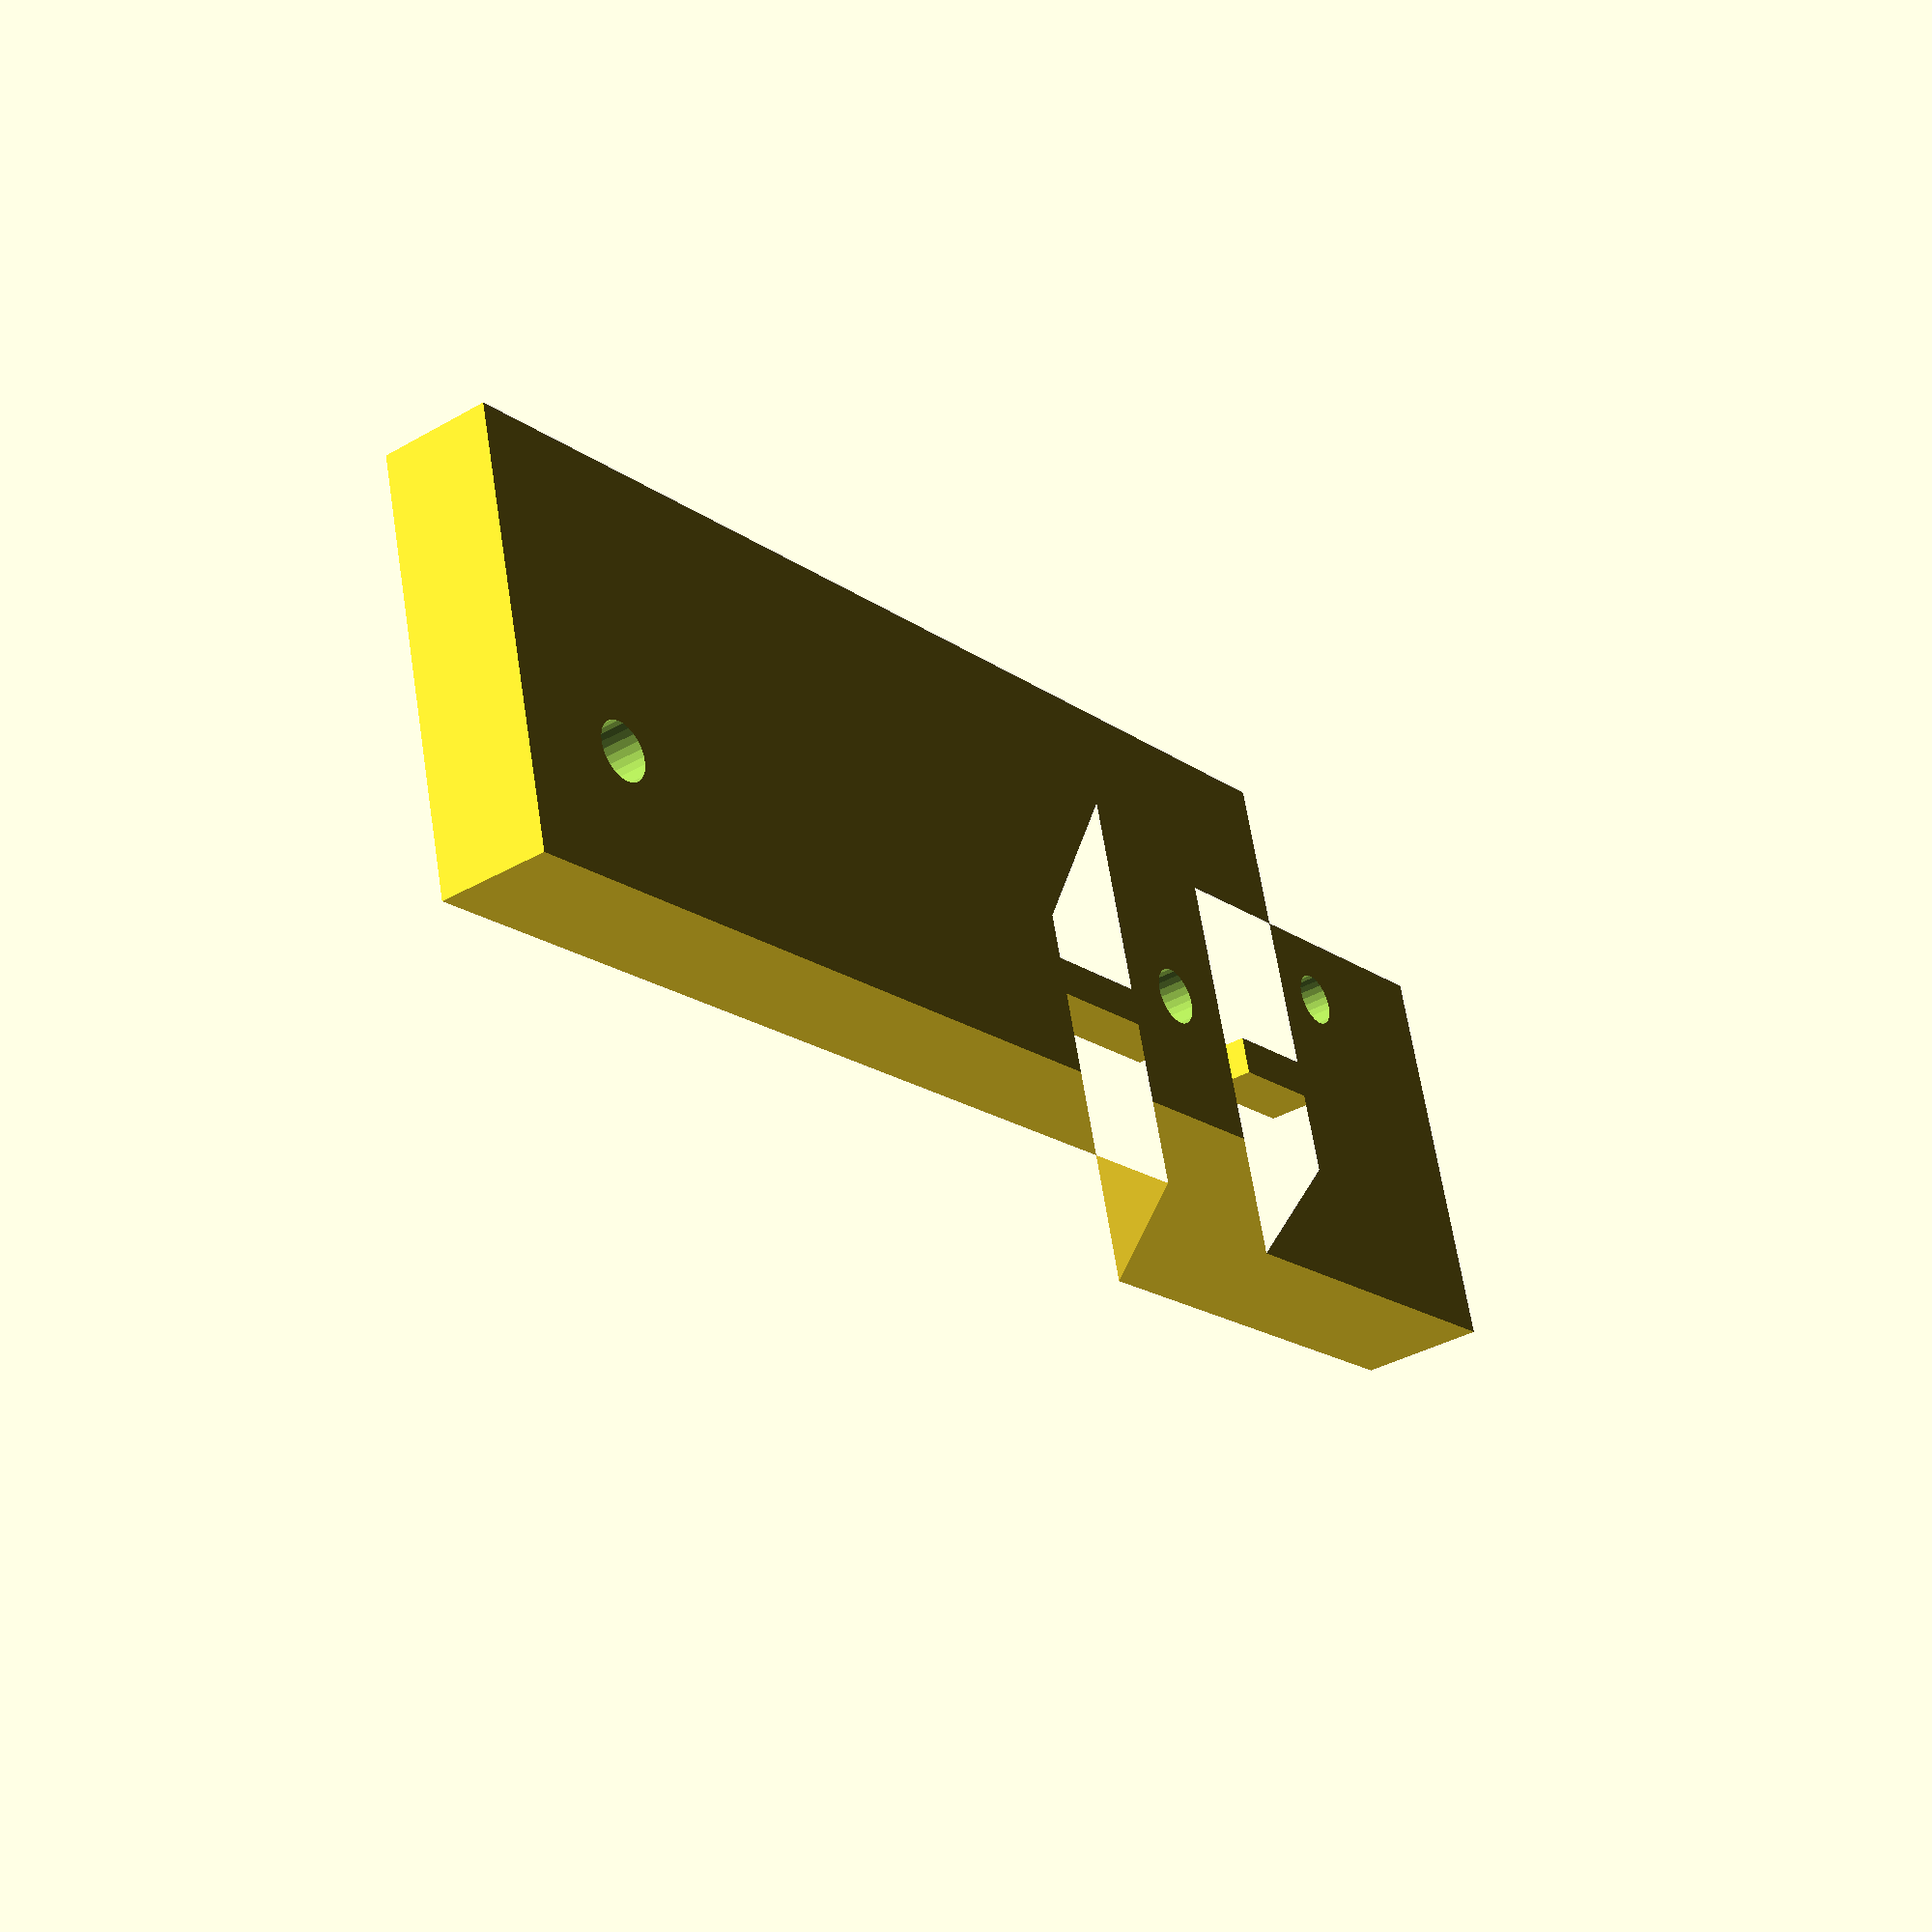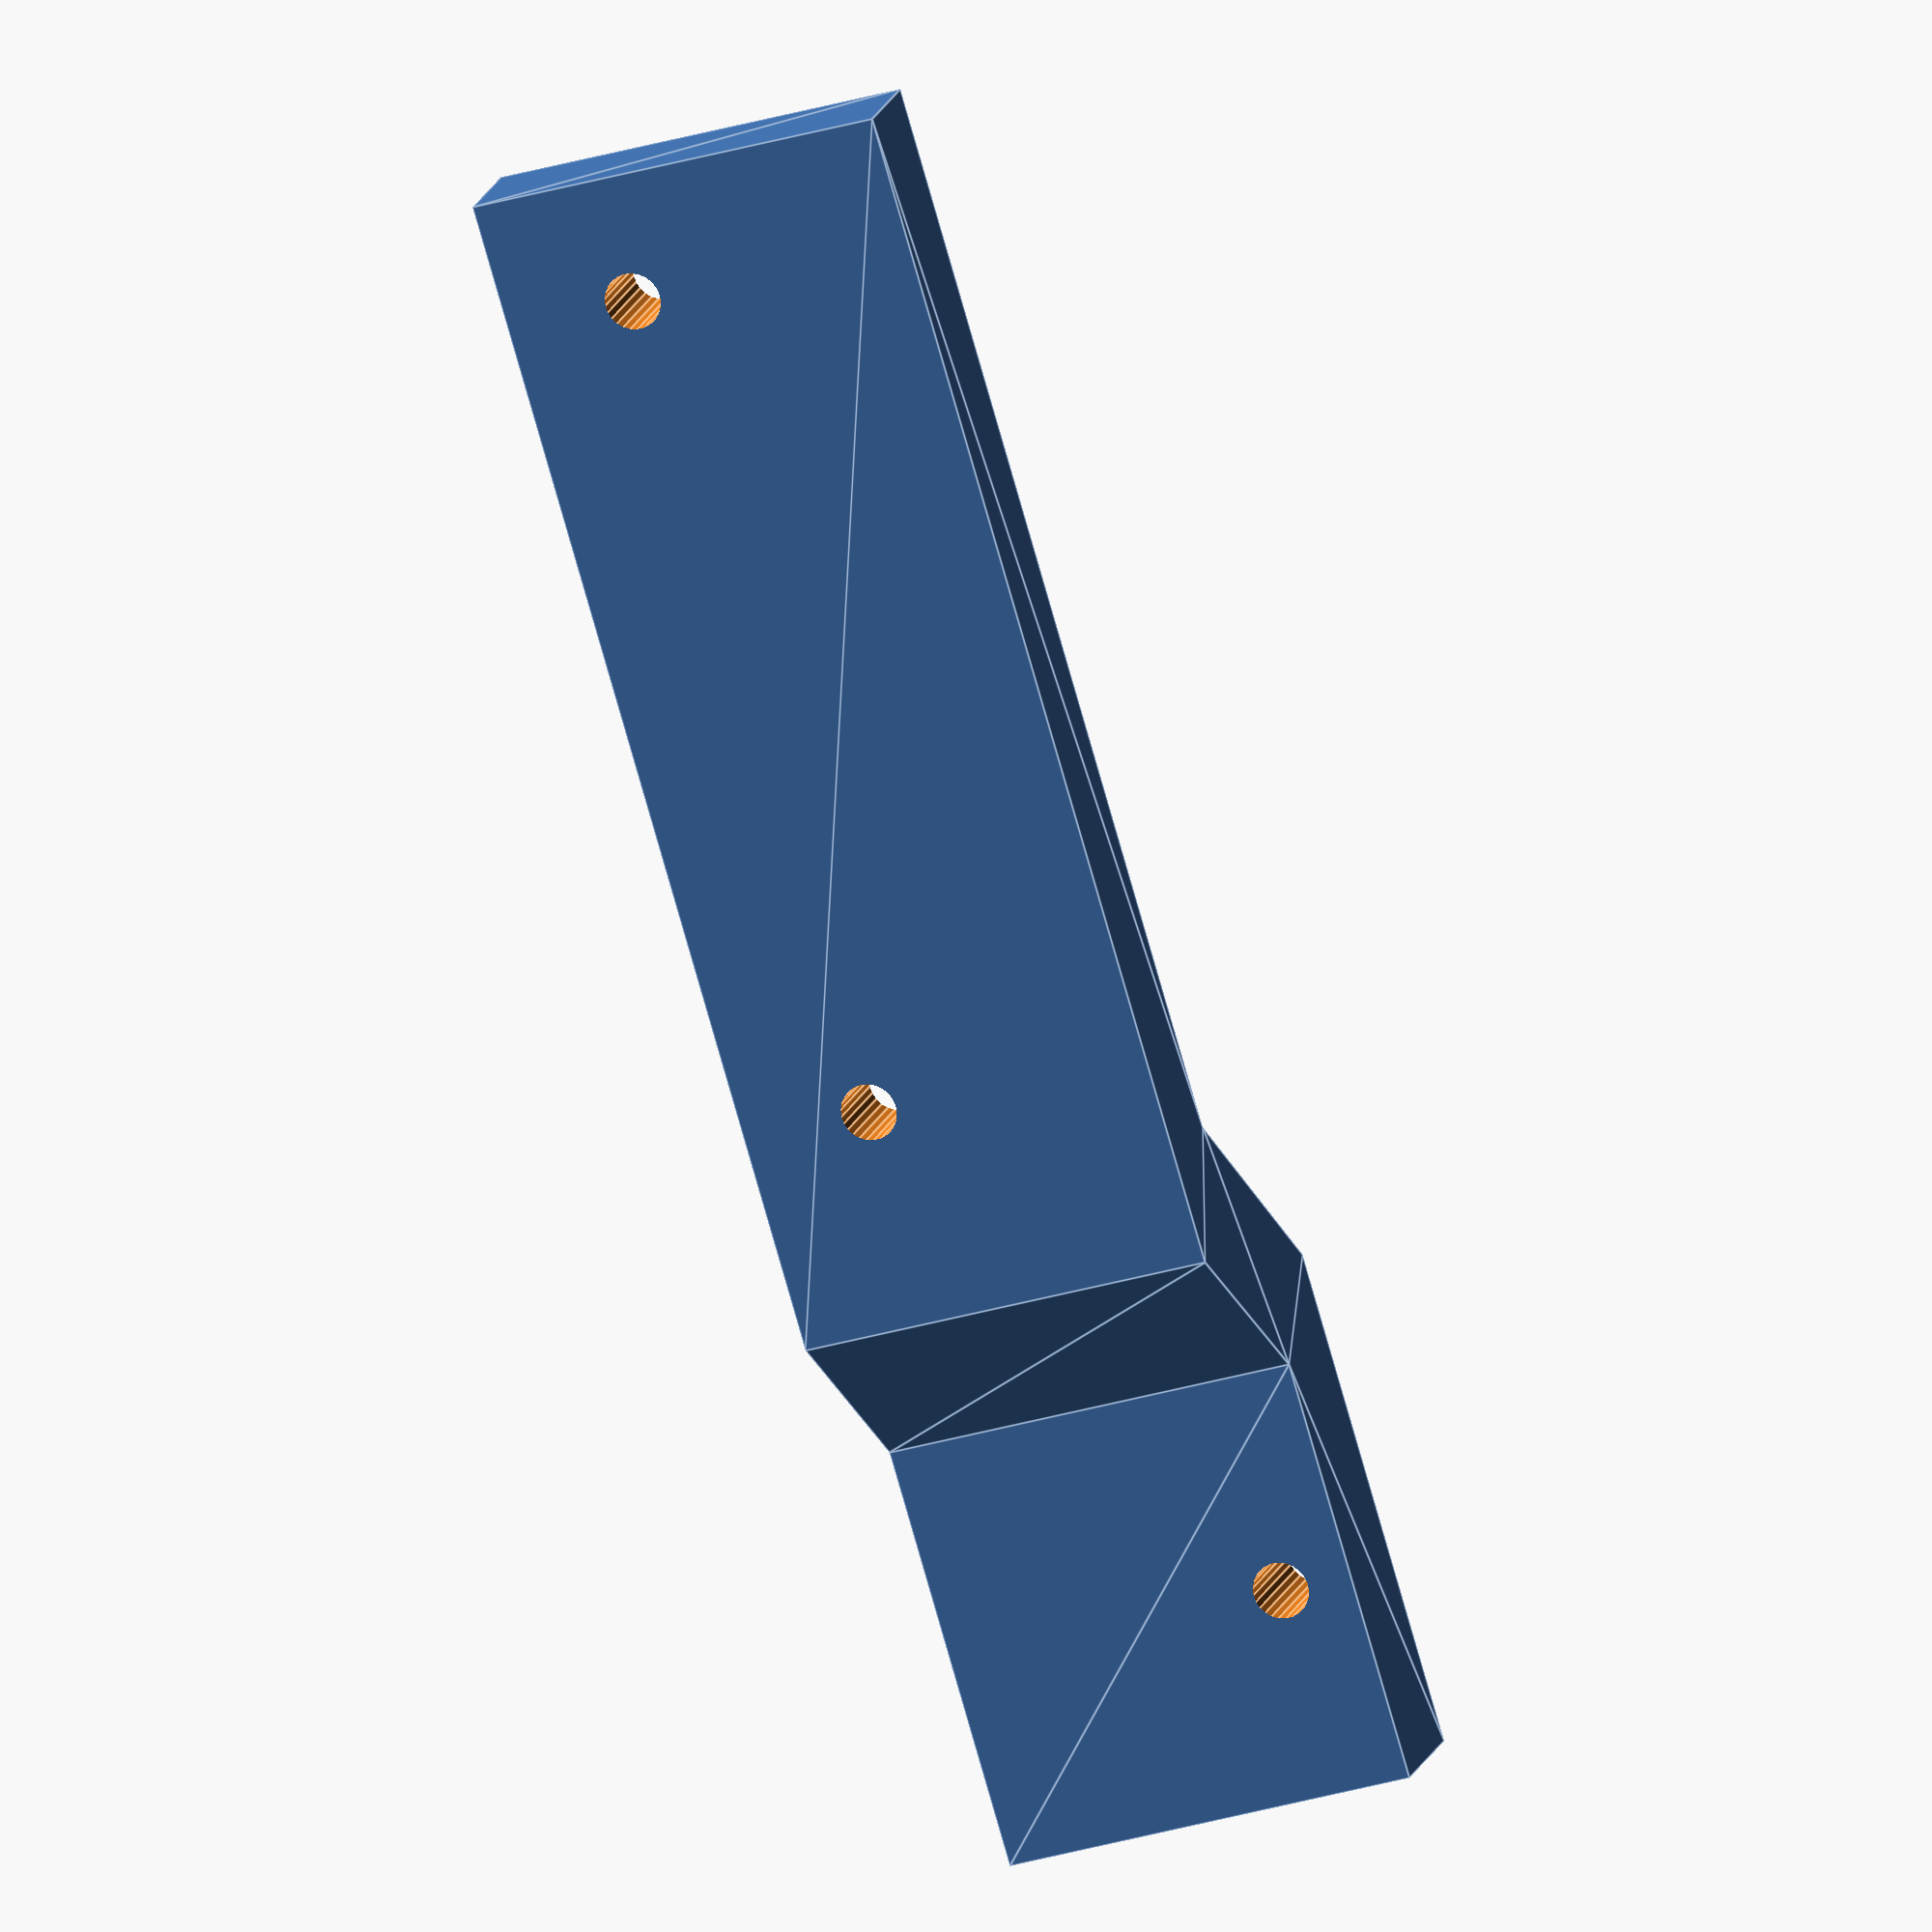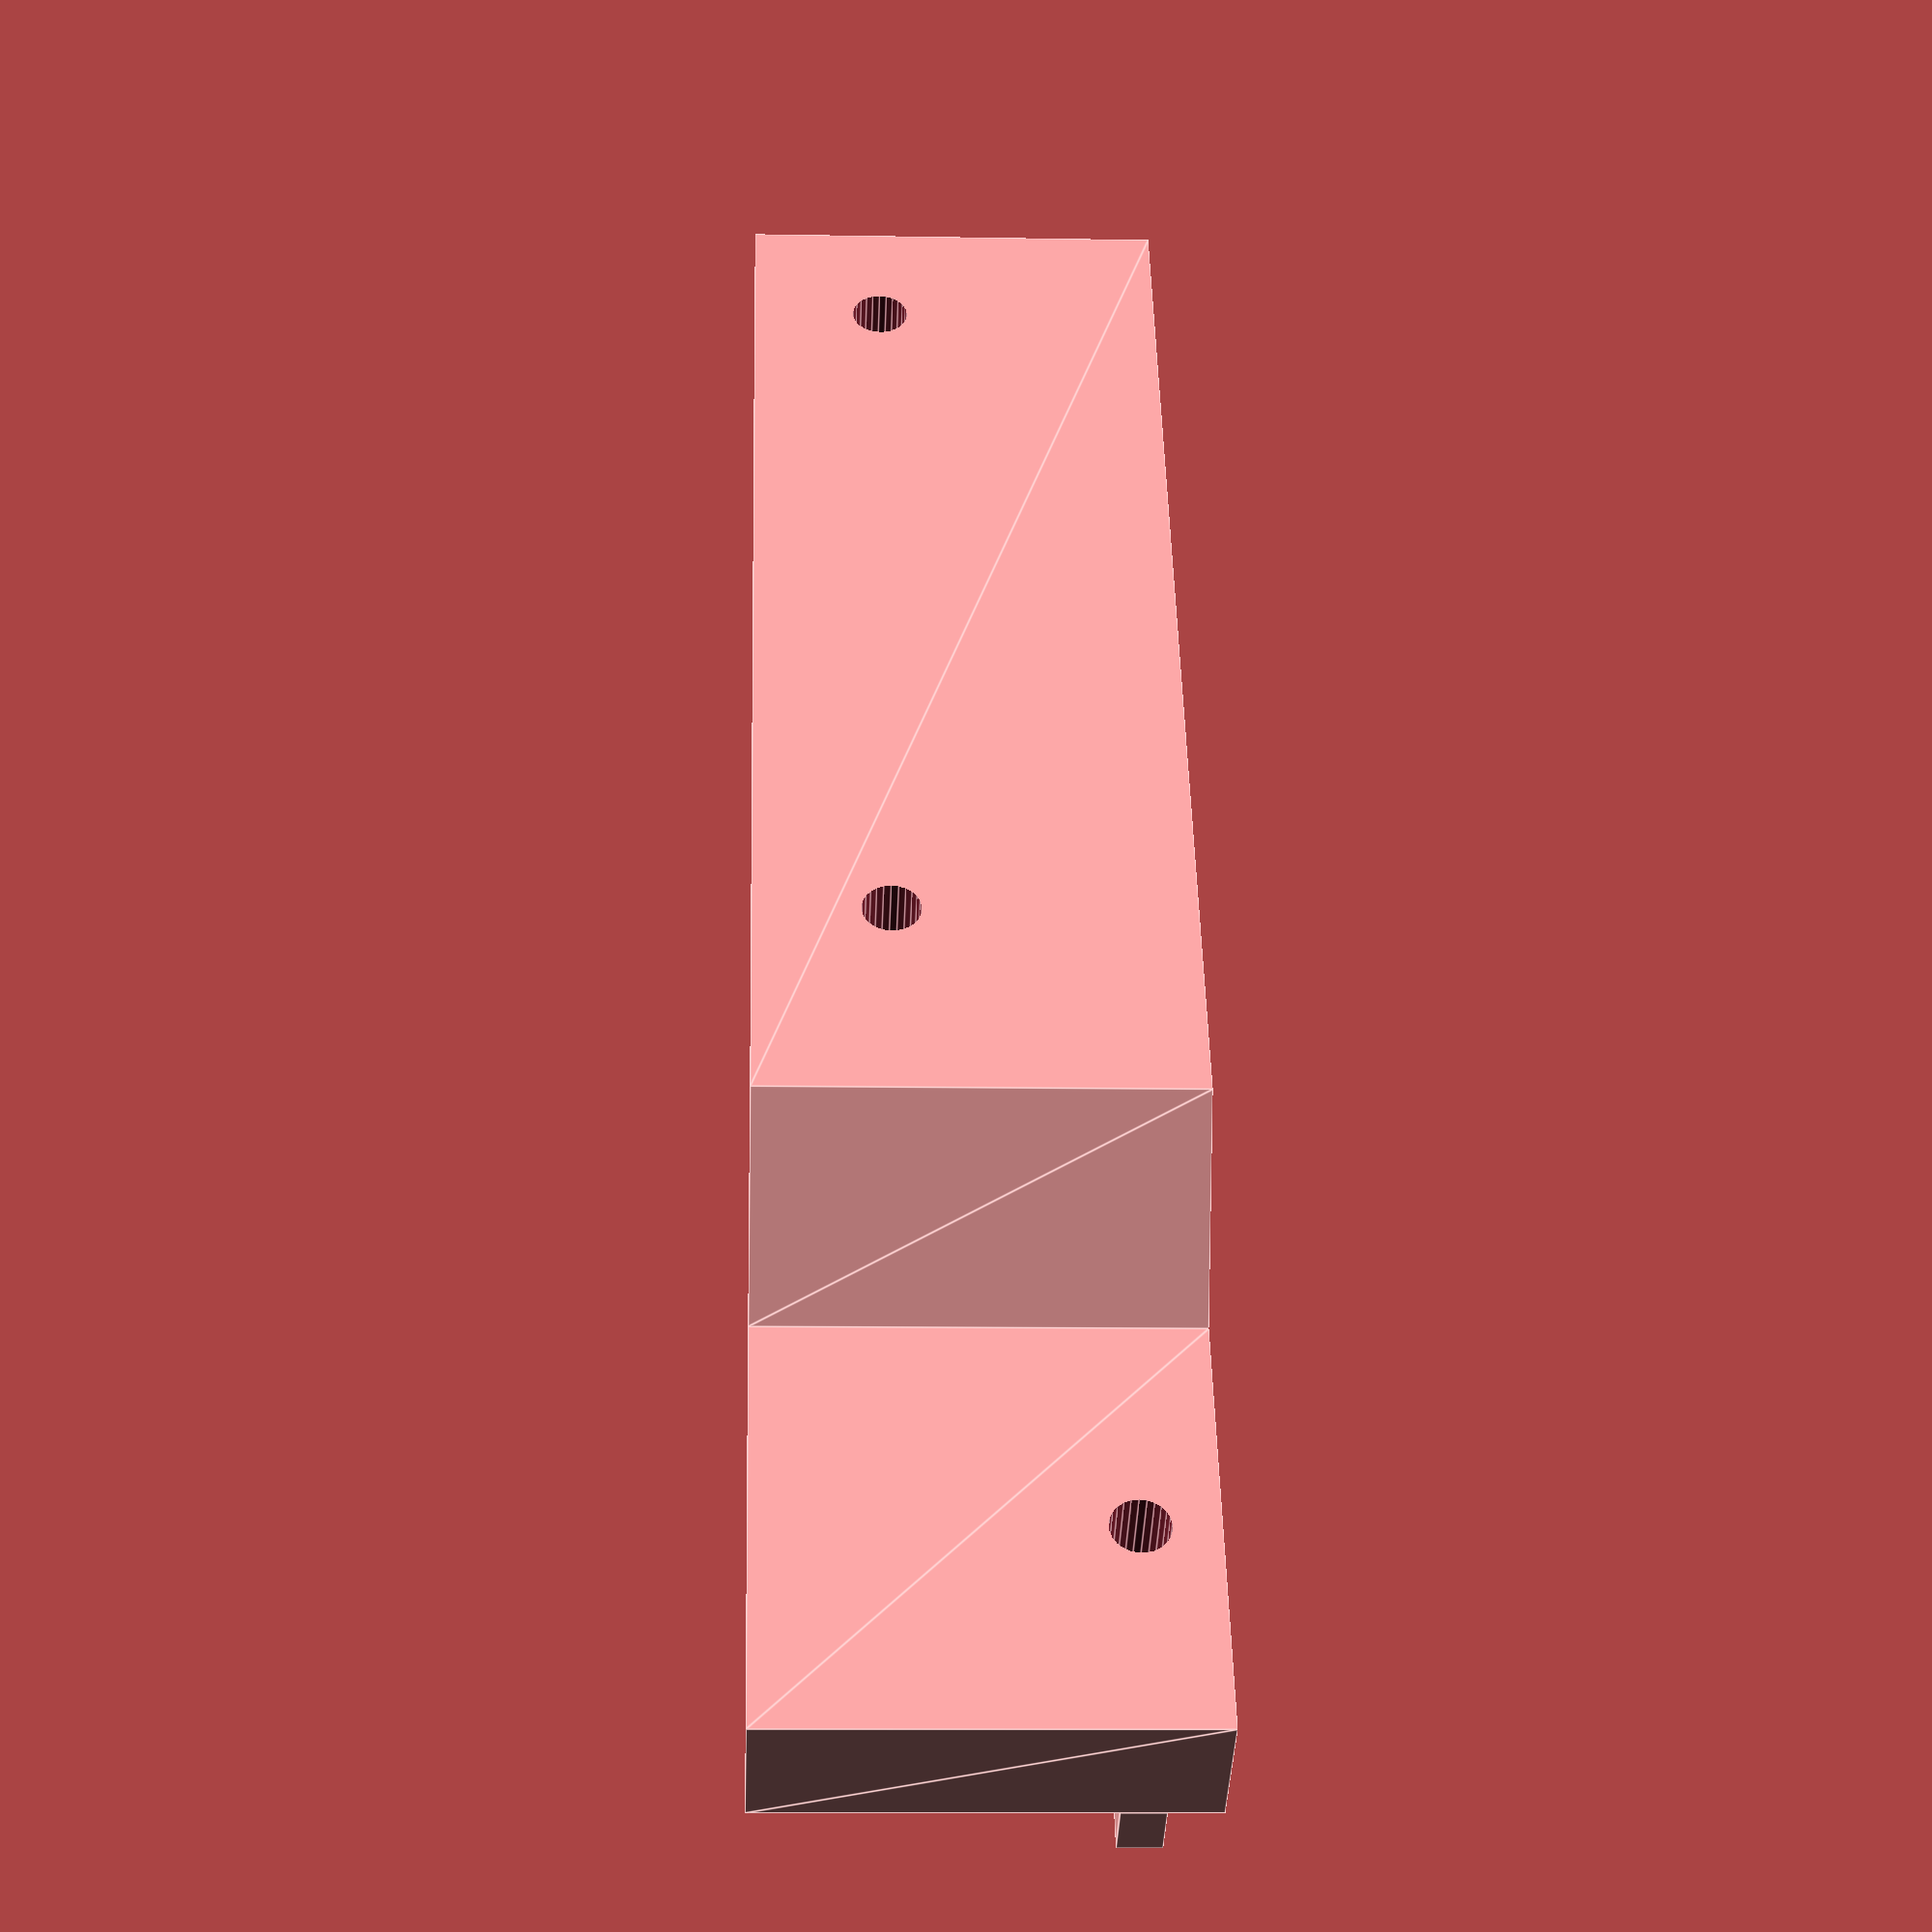
<openscad>
$fn = $preview ? 25 : 100;
difference(){
    union(){
    linear_extrude(50)
    difference(){
        square([210,35]);
        polygon([[60,35],[220,35],[220,13],[82,13]]);
        polygon([[0,0],[0,19],[51,19],[69,0]]);
    

    }
    
    translate([0,35,6]) cube([17,7,5]);
    translate([33,35,6]) cube([27,7,5]);
    }

    translate([25,15,8.7]) rotate([-90,0,0])cylinder(d=6.75,h=50);
    
    translate([95,-5,34.375]) rotate([-90,0,0])cylinder(d=6.75,h=50);
    
    translate([195,-5,34.375]) rotate([-90,0,0])cylinder(d=6.75,h=50);
}

</openscad>
<views>
elev=114.1 azim=54.1 roll=189.0 proj=p view=solid
elev=213.3 azim=137.3 roll=68.1 proj=o view=edges
elev=189.6 azim=58.2 roll=92.7 proj=p view=edges
</views>
